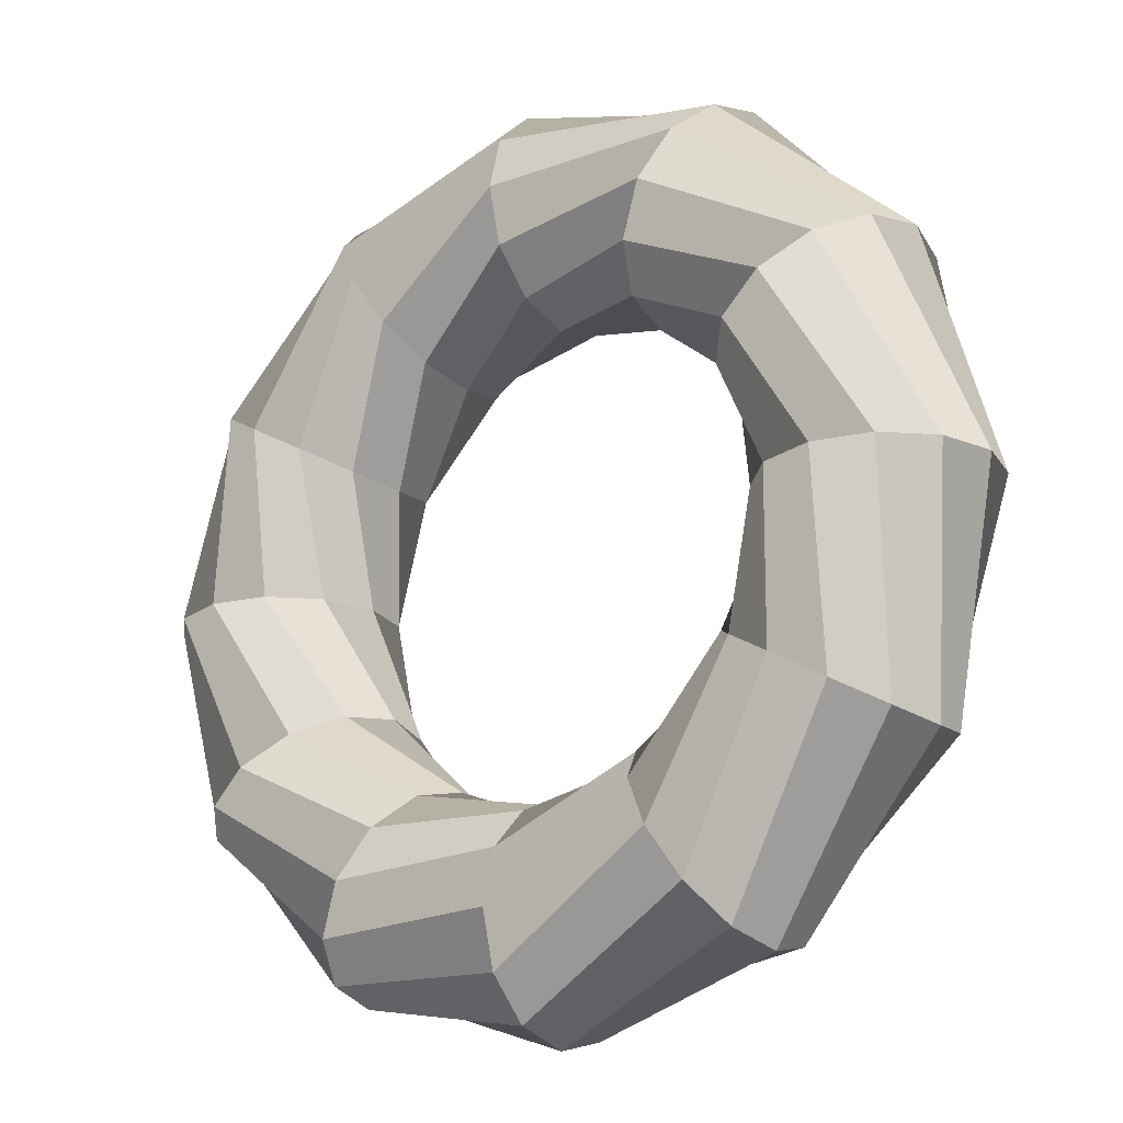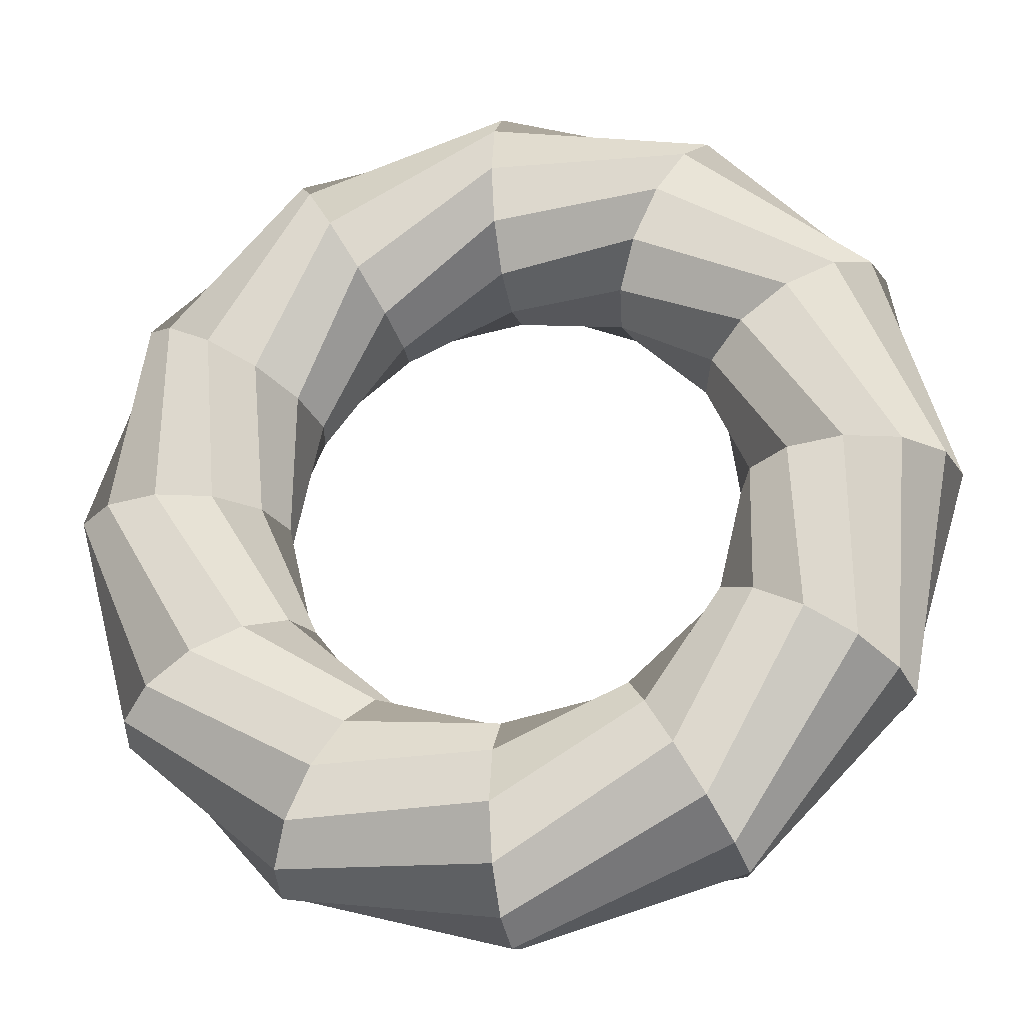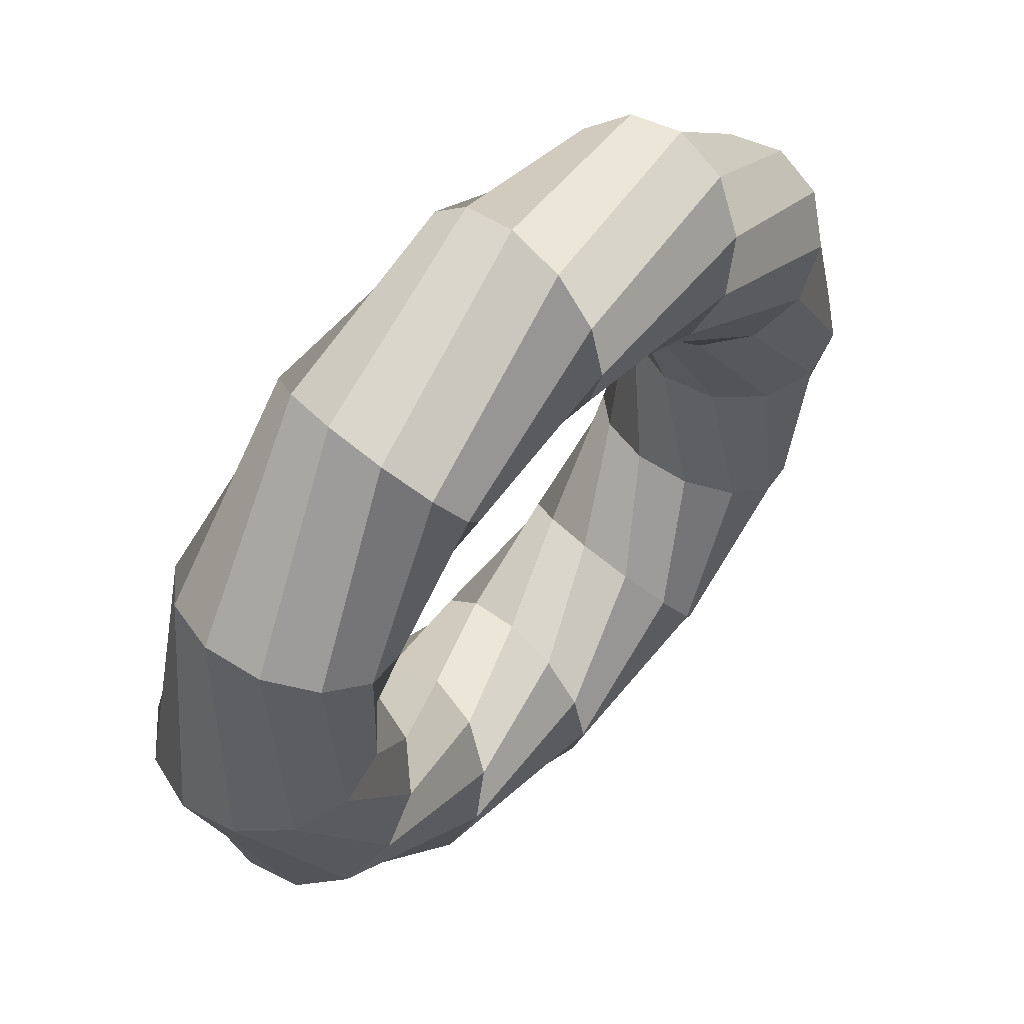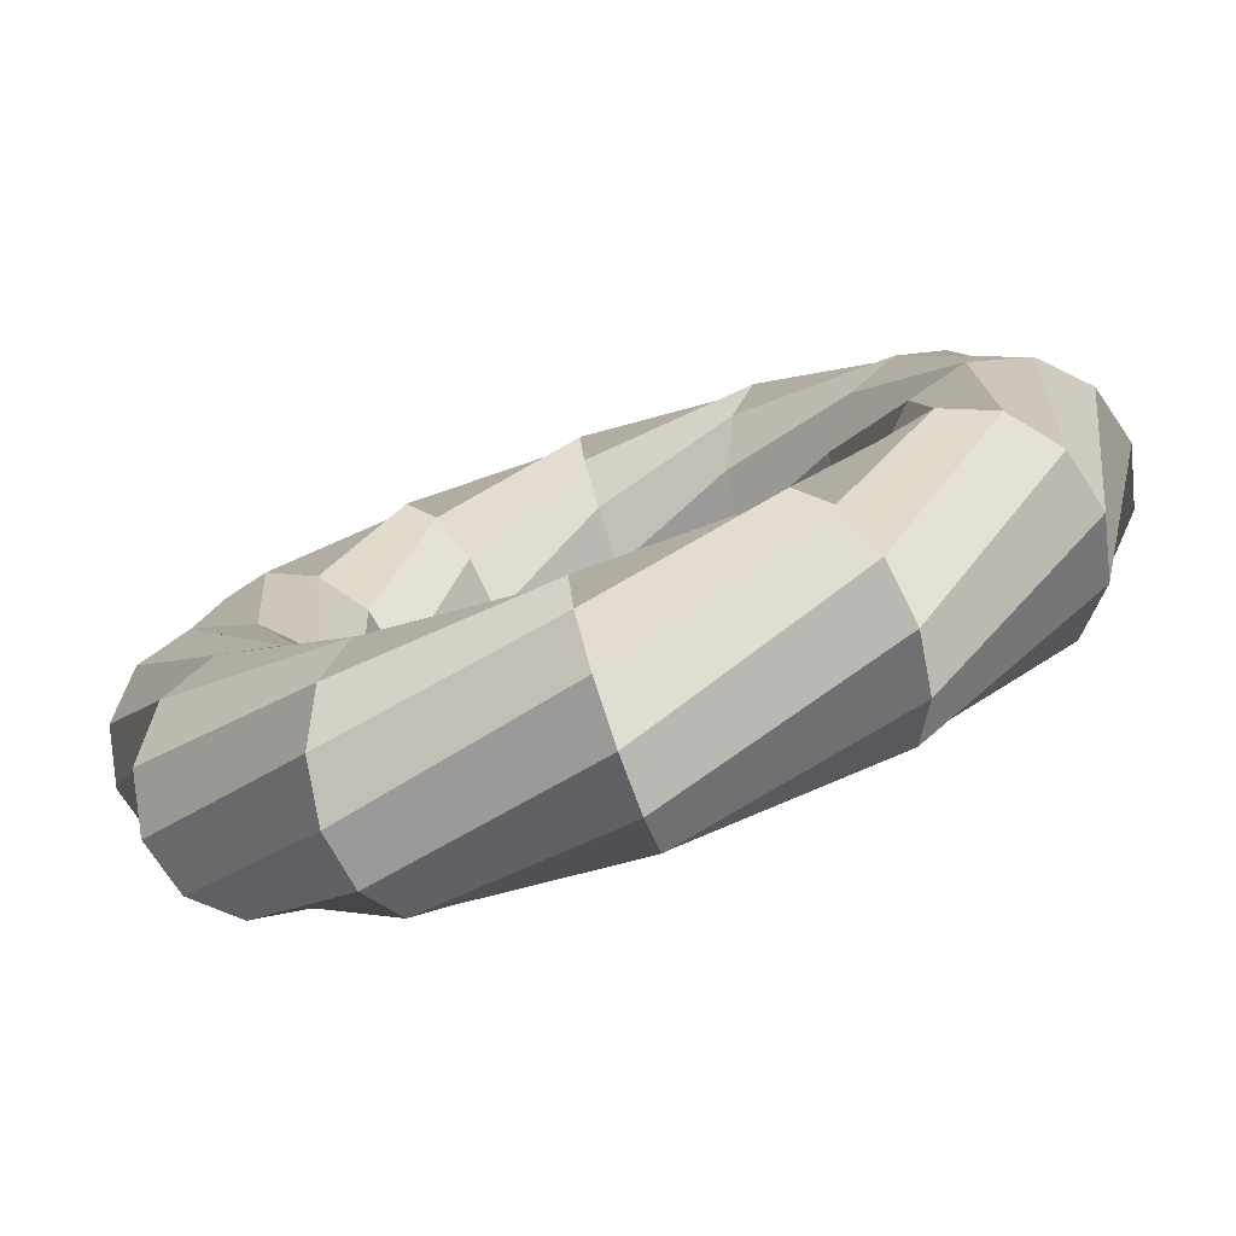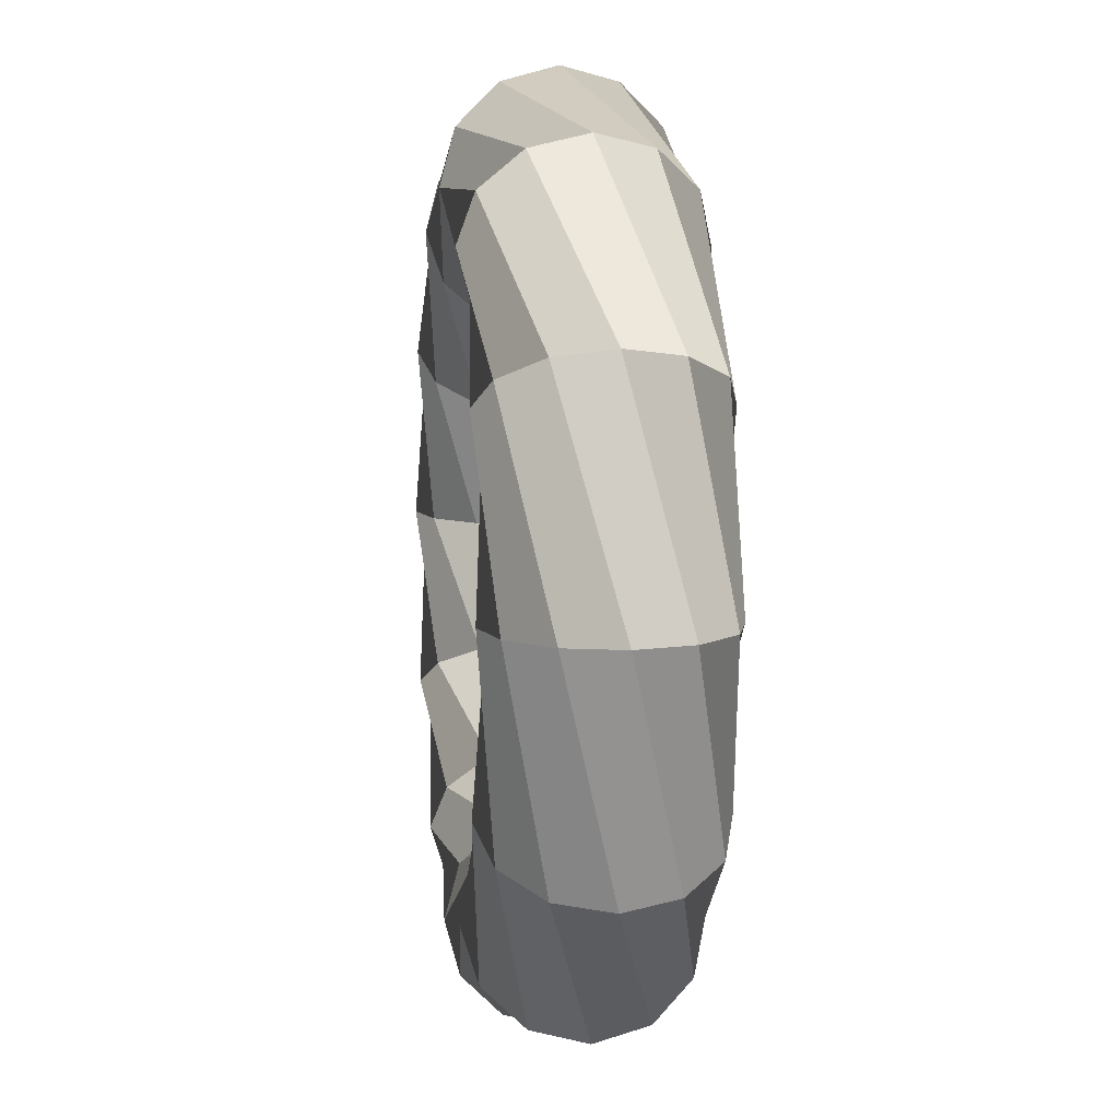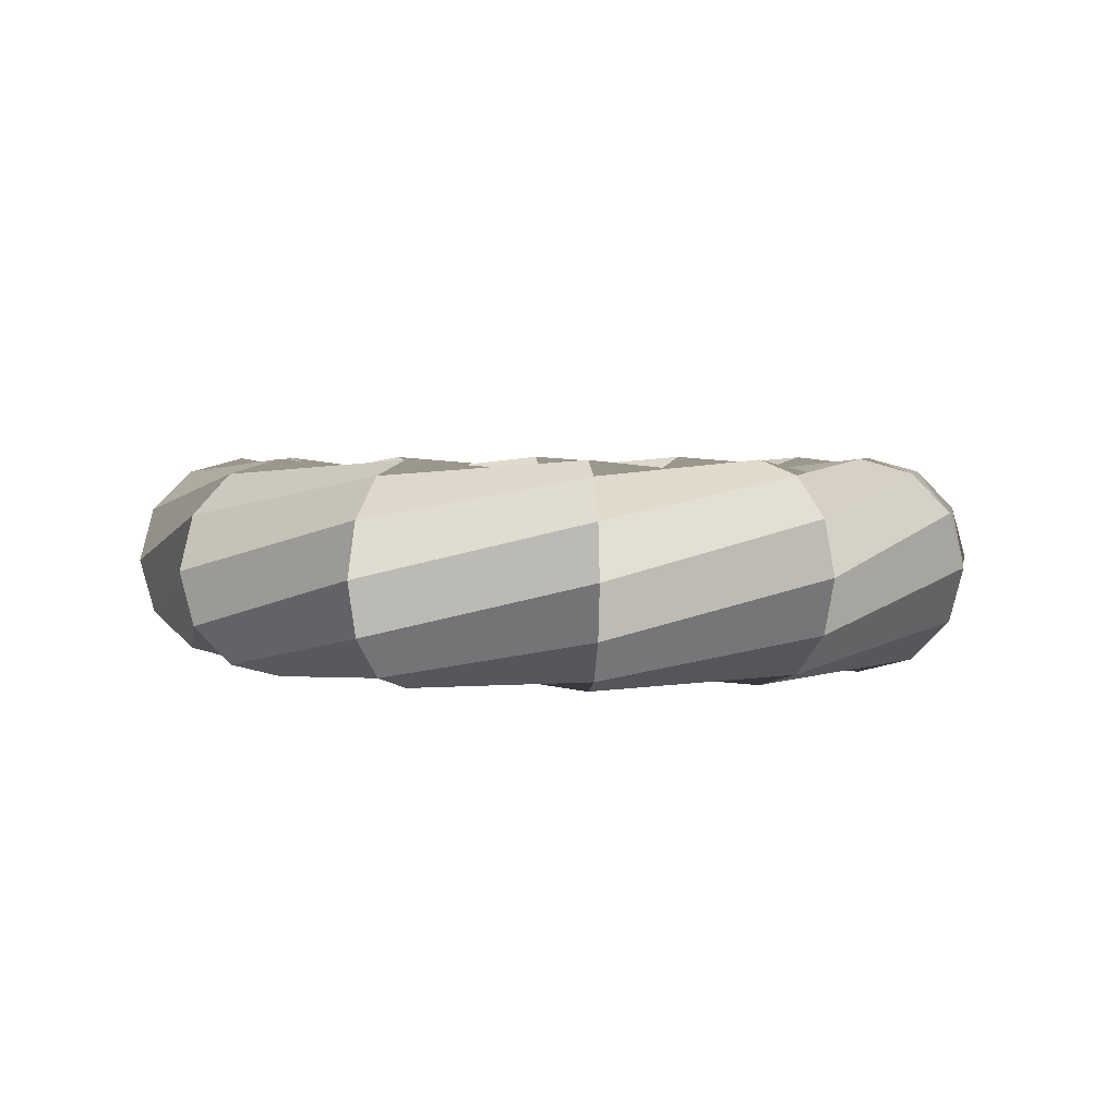
<metadata>
{"format":"obj","ext":"obj","renderer":"f3d","projection":"perspective","resolution":1024,"background":"white","views":[{"elev":-19.4,"azim":37.9,"up":"+Z"},{"elev":-25.0,"azim":-168.9,"up":"+Z"},{"elev":57.5,"azim":-46.6,"up":"+Z"},{"elev":-78.2,"azim":19.2,"up":"+Z"},{"elev":8.9,"azim":83.0,"up":"+Z"},{"elev":2.8,"azim":-34.7,"up":"+Y"}]}
</metadata>
<code>
o TwistedTorus
v 1.32 0 0
v 1.277 0.16 0
v 1.16 0.2771 0
v 1 0.32 0
v 0.84 0.2771 0
v 0.7229 0.16 0
v 0.68 0 0
v 0.7229 -0.16 0
v 0.84 -0.2771 0
v 1 -0.32 0
v 1.16 -0.2771 0
v 1.277 -0.16 0
v 1.106 0.16 -0.6386
v 1.005 0.2771 -0.58
v 0.866 0.32 -0.5
v 0.7275 0.2771 -0.42
v 0.626 0.16 -0.3614
v 0.5889 0 -0.34
v 0.626 -0.16 -0.3614
v 0.7275 -0.2771 -0.42
v 0.866 -0.32 -0.5
v 1.005 -0.2771 -0.58
v 1.106 -0.16 -0.6386
v 1.143 -0 -0.66
v 0.58 0.2771 -1.005
v 0.5 0.32 -0.866
v 0.42 0.2771 -0.7275
v 0.3614 0.16 -0.626
v 0.34 0 -0.5889
v 0.3614 -0.16 -0.626
v 0.42 -0.2771 -0.7275
v 0.5 -0.32 -0.866
v 0.58 -0.2771 -1.005
v 0.6386 -0.16 -1.106
v 0.66 -0 -1.143
v 0.6386 0.16 -1.106
v 0 0.32 -1
v 0 0.2771 -0.84
v 0 0.16 -0.7229
v 0 0 -0.68
v 0 -0.16 -0.7229
v 0 -0.2771 -0.84
v 0 -0.32 -1
v 0 -0.2771 -1.16
v 0 -0.16 -1.277
v 0 -0 -1.32
v 0 0.16 -1.277
v 0 0.2771 -1.16
v -0.42 0.2771 -0.7275
v -0.3614 0.16 -0.626
v -0.34 0 -0.5889
v -0.3614 -0.16 -0.626
v -0.42 -0.2771 -0.7275
v -0.5 -0.32 -0.866
v -0.58 -0.2771 -1.005
v -0.6386 -0.16 -1.106
v -0.66 -0 -1.143
v -0.6386 0.16 -1.106
v -0.58 0.2771 -1.005
v -0.5 0.32 -0.866
v -0.626 0.16 -0.3614
v -0.5889 0 -0.34
v -0.626 -0.16 -0.3614
v -0.7275 -0.2771 -0.42
v -0.866 -0.32 -0.5
v -1.005 -0.2771 -0.58
v -1.106 -0.16 -0.6386
v -1.143 -0 -0.66
v -1.106 0.16 -0.6386
v -1.005 0.2771 -0.58
v -0.866 0.32 -0.5
v -0.7275 0.2771 -0.42
v -0.68 0 -0
v -0.7229 -0.16 -0
v -0.84 -0.2771 -0
v -1 -0.32 -0
v -1.16 -0.2771 -0
v -1.277 -0.16 -0
v -1.32 -0 -0
v -1.277 0.16 -0
v -1.16 0.2771 -0
v -1 0.32 -0
v -0.84 0.2771 -0
v -0.7229 0.16 -0
v -0.626 -0.16 0.3614
v -0.7275 -0.2771 0.42
v -0.866 -0.32 0.5
v -1.005 -0.2771 0.58
v -1.106 -0.16 0.6386
v -1.143 -0 0.66
v -1.106 0.16 0.6386
v -1.005 0.2771 0.58
v -0.866 0.32 0.5
v -0.7275 0.2771 0.42
v -0.626 0.16 0.3614
v -0.5889 0 0.34
v -0.42 -0.2771 0.7275
v -0.5 -0.32 0.866
v -0.58 -0.2771 1.005
v -0.6386 -0.16 1.106
v -0.66 -0 1.143
v -0.6386 0.16 1.106
v -0.58 0.2771 1.005
v -0.5 0.32 0.866
v -0.42 0.2771 0.7275
v -0.3614 0.16 0.626
v -0.34 0 0.5889
v -0.3614 -0.16 0.626
v 0 -0.32 1
v 0 -0.2771 1.16
v 0 -0.16 1.277
v 0 -0 1.32
v 0 0.16 1.277
v 0 0.2771 1.16
v 0 0.32 1
v 0 0.2771 0.84
v 0 0.16 0.7229
v 0 0 0.68
v 0 -0.16 0.7229
v 0 -0.2771 0.84
v 0.58 -0.2771 1.005
v 0.6386 -0.16 1.106
v 0.66 -0 1.143
v 0.6386 0.16 1.106
v 0.58 0.2771 1.005
v 0.5 0.32 0.866
v 0.42 0.2771 0.7275
v 0.3614 0.16 0.626
v 0.34 0 0.5889
v 0.3614 -0.16 0.626
v 0.42 -0.2771 0.7275
v 0.5 -0.32 0.866
v 1.106 -0.16 0.6386
v 1.143 -0 0.66
v 1.106 0.16 0.6386
v 1.005 0.2771 0.58
v 0.866 0.32 0.5
v 0.7275 0.2771 0.42
v 0.626 0.16 0.3614
v 0.5889 0 0.34
v 0.626 -0.16 0.3614
v 0.7275 -0.2771 0.42
v 0.866 -0.32 0.5
v 1.005 -0.2771 0.58
f 13 1 12 24
f 1 13 14 2
f 2 14 15 3
f 3 15 16 4
f 4 16 17 5
f 5 17 18 6
f 6 18 19 7
f 7 19 20 8
f 8 20 21 9
f 9 21 22 10
f 10 22 23 11
f 11 23 24 12
f 25 13 24 36
f 13 25 26 14
f 14 26 27 15
f 15 27 28 16
f 16 28 29 17
f 17 29 30 18
f 18 30 31 19
f 19 31 32 20
f 20 32 33 21
f 21 33 34 22
f 22 34 35 23
f 23 35 36 24
f 37 25 36 48
f 25 37 38 26
f 26 38 39 27
f 27 39 40 28
f 28 40 41 29
f 29 41 42 30
f 30 42 43 31
f 31 43 44 32
f 32 44 45 33
f 33 45 46 34
f 34 46 47 35
f 35 47 48 36
f 49 37 48 60
f 37 49 50 38
f 38 50 51 39
f 39 51 52 40
f 40 52 53 41
f 41 53 54 42
f 42 54 55 43
f 43 55 56 44
f 44 56 57 45
f 45 57 58 46
f 46 58 59 47
f 47 59 60 48
f 61 49 60 72
f 49 61 62 50
f 50 62 63 51
f 51 63 64 52
f 52 64 65 53
f 53 65 66 54
f 54 66 67 55
f 55 67 68 56
f 56 68 69 57
f 57 69 70 58
f 58 70 71 59
f 59 71 72 60
f 73 61 72 84
f 61 73 74 62
f 62 74 75 63
f 63 75 76 64
f 64 76 77 65
f 65 77 78 66
f 66 78 79 67
f 67 79 80 68
f 68 80 81 69
f 69 81 82 70
f 70 82 83 71
f 71 83 84 72
f 85 73 84 96
f 73 85 86 74
f 74 86 87 75
f 75 87 88 76
f 76 88 89 77
f 77 89 90 78
f 78 90 91 79
f 79 91 92 80
f 80 92 93 81
f 81 93 94 82
f 82 94 95 83
f 83 95 96 84
f 97 85 96 108
f 85 97 98 86
f 86 98 99 87
f 87 99 100 88
f 88 100 101 89
f 89 101 102 90
f 90 102 103 91
f 91 103 104 92
f 92 104 105 93
f 93 105 106 94
f 94 106 107 95
f 95 107 108 96
f 109 97 108 120
f 97 109 110 98
f 98 110 111 99
f 99 111 112 100
f 100 112 113 101
f 101 113 114 102
f 102 114 115 103
f 103 115 116 104
f 104 116 117 105
f 105 117 118 106
f 106 118 119 107
f 107 119 120 108
f 121 109 120 132
f 109 121 122 110
f 110 122 123 111
f 111 123 124 112
f 112 124 125 113
f 113 125 126 114
f 114 126 127 115
f 115 127 128 116
f 116 128 129 117
f 117 129 130 118
f 118 130 131 119
f 119 131 132 120
f 133 121 132 144
f 121 133 134 122
f 122 134 135 123
f 123 135 136 124
f 124 136 137 125
f 125 137 138 126
f 126 138 139 127
f 127 139 140 128
f 128 140 141 129
f 129 141 142 130
f 130 142 143 131
f 131 143 144 132
f 1 133 144 12
f 133 1 2 134
f 134 2 3 135
f 135 3 4 136
f 136 4 5 137
f 137 5 6 138
f 138 6 7 139
f 139 7 8 140
f 140 8 9 141
f 141 9 10 142
f 142 10 11 143
f 143 11 12 144

</code>
